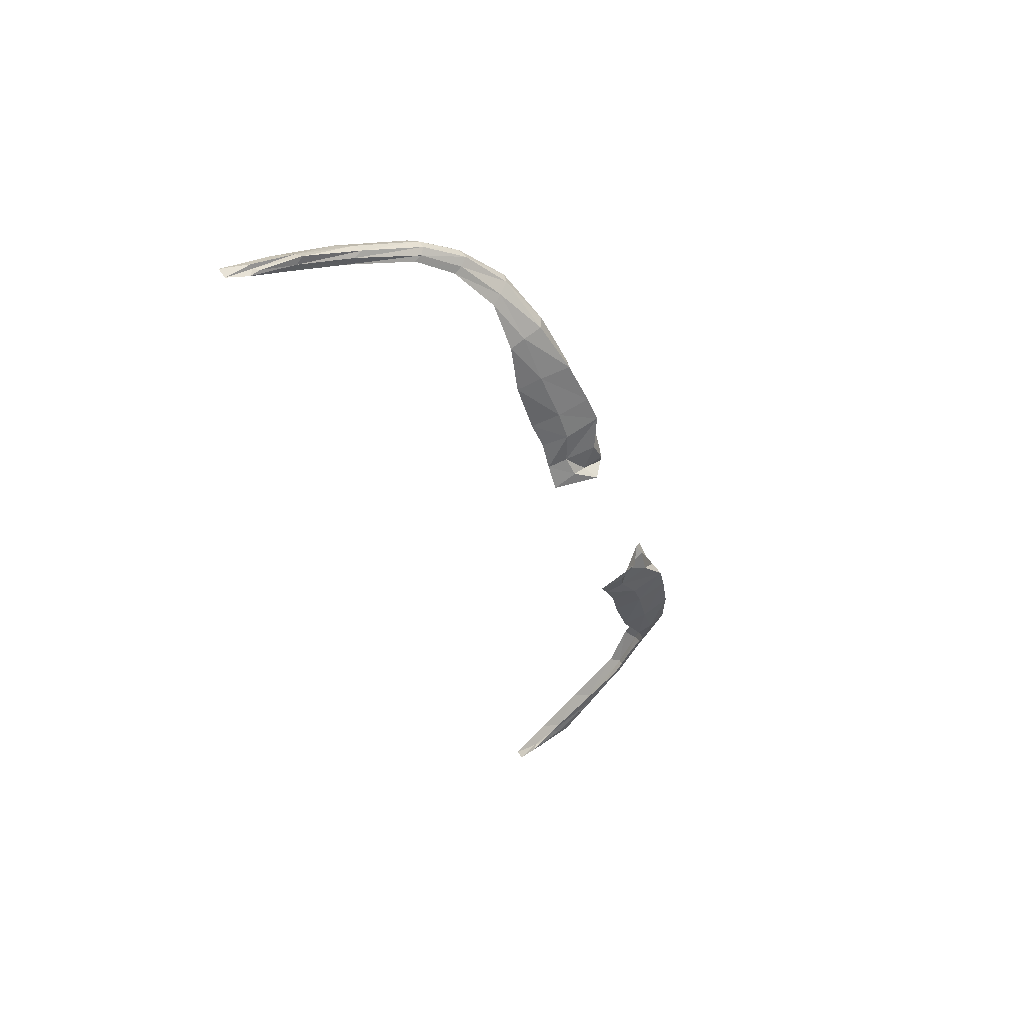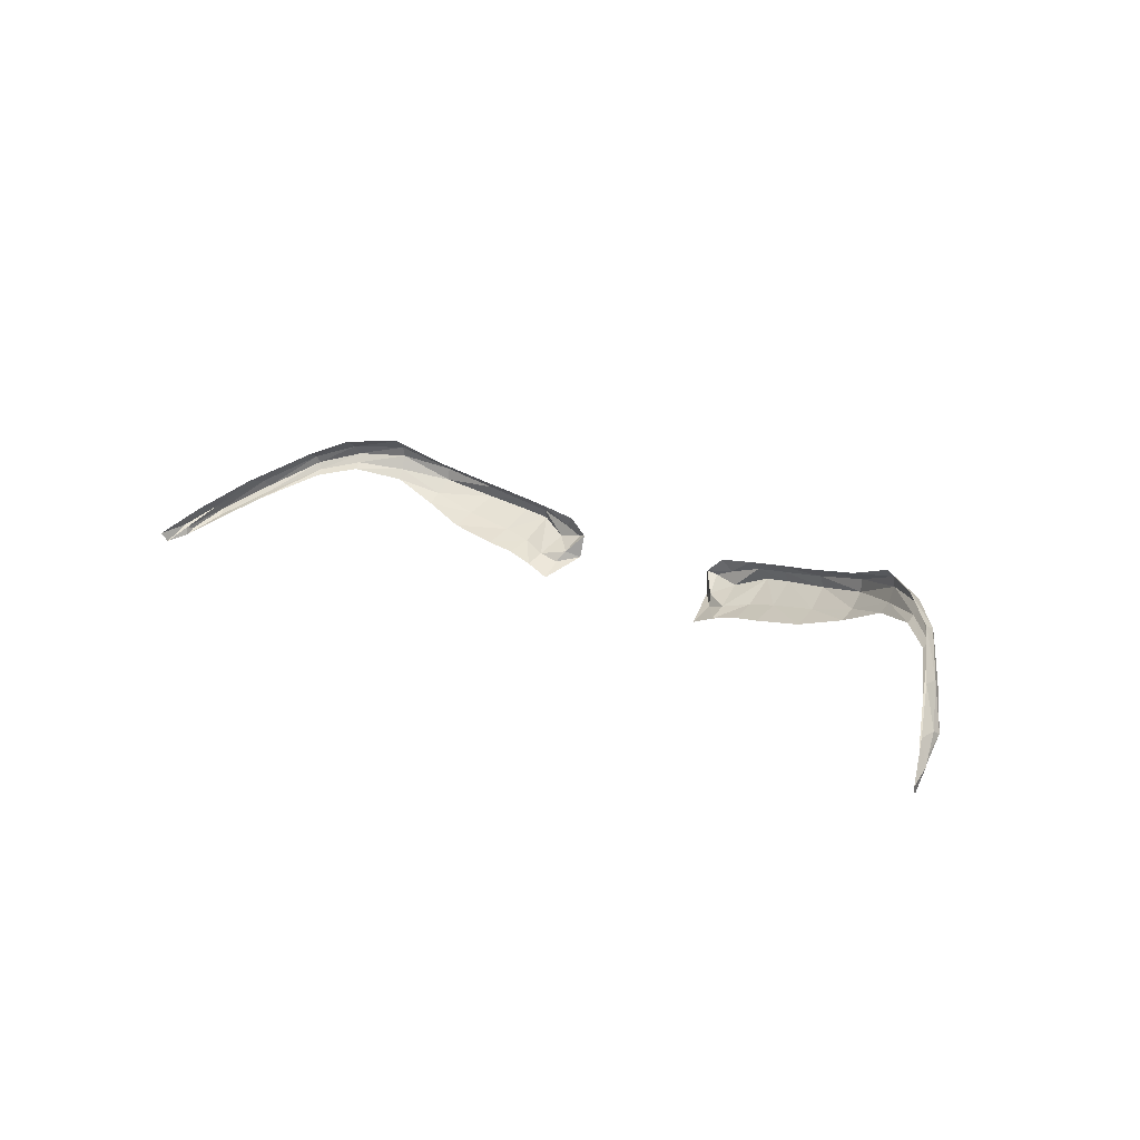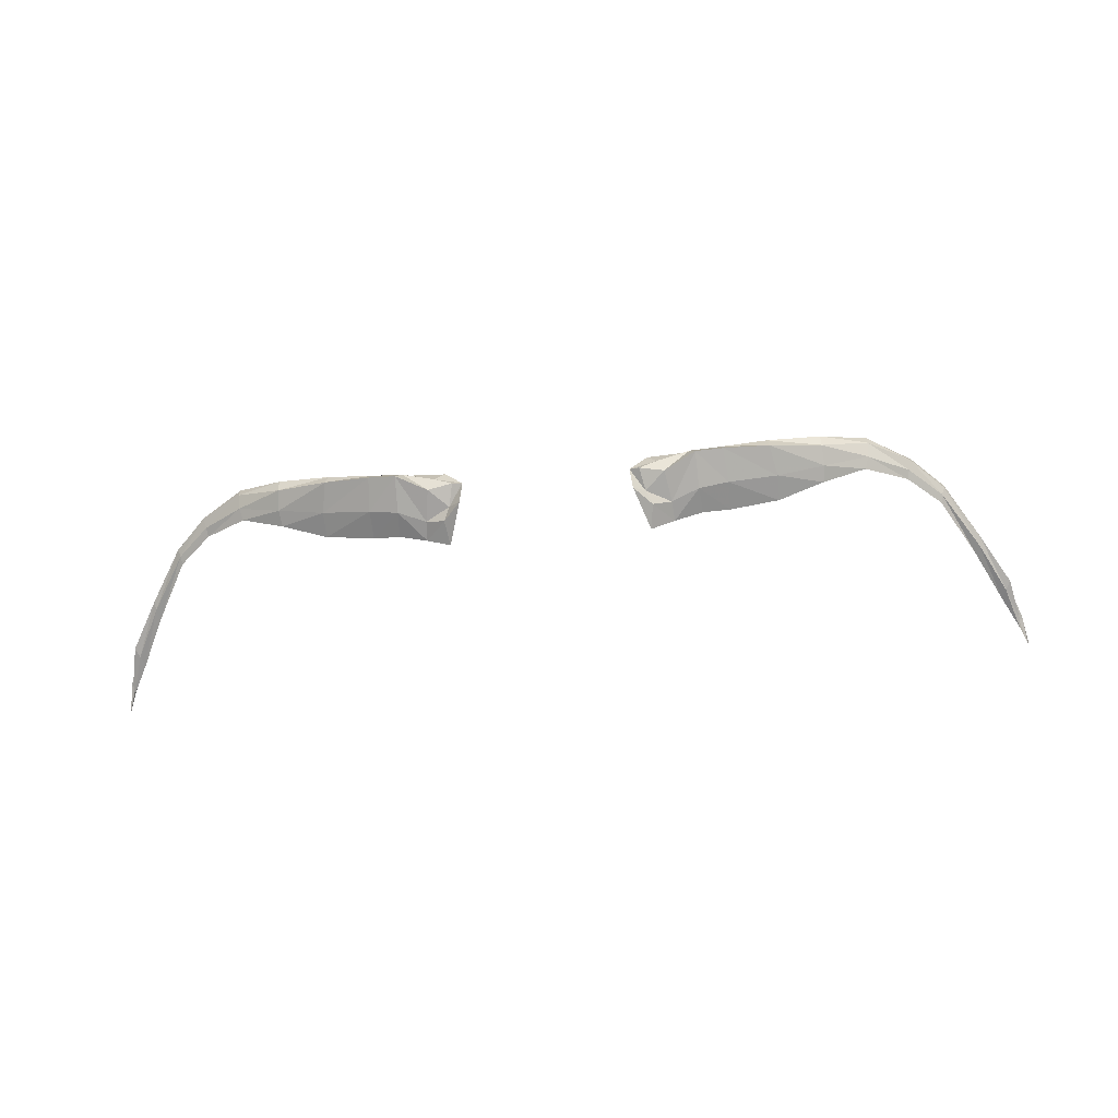
<metadata>
{"format":"obj","ext":"obj","renderer":"f3d","projection":"perspective","resolution":1024,"background":"white","views":[{"elev":-36.5,"azim":-73.2,"up":"+Y"},{"elev":20.8,"azim":-140.2,"up":"+Y"},{"elev":-48.6,"azim":6.1,"up":"+Y"}]}
</metadata>
<code>
v 0.1827 7.574 1.41
v 0.1487 7.565 1.409
v 0.166 7.628 1.46
v 0.1218 7.619 1.465
v 0.2154 7.58 1.406
v 0.2049 7.635 1.456
v 0.2744 7.591 1.405
v 0.26 7.644 1.45
v 0.3295 7.608 1.413
v 0.3284 7.661 1.434
v 0.3828 7.633 1.408
v 0.3874 7.686 1.409
v 0.4356 7.645 1.377
v 0.4406 7.685 1.369
v 0.4758 7.636 1.342
v 0.4829 7.666 1.333
v 0.517 7.611 1.273
v 0.5263 7.637 1.262
v 0.5476 7.588 1.216
v 0.5583 7.607 1.2
v 0.5675 7.572 1.182
v 0.5814 7.579 1.149
v 0.1201 7.552 1.409
v 0.0999 7.599 1.464
v 0.1804 7.581 1.442
v 0.1472 7.573 1.431
v 0.2156 7.589 1.441
v 0.2746 7.601 1.435
v 0.3319 7.618 1.431
v 0.3869 7.644 1.418
v 0.4376 7.652 1.385
v 0.4772 7.642 1.35
v 0.5207 7.615 1.286
v 0.5517 7.591 1.23
v 0.5677 7.578 1.193
v 0.1244 7.566 1.436
v 0.1727 7.617 1.471
v 0.2113 7.623 1.468
v 0.2653 7.632 1.465
v 0.3298 7.648 1.452
v 0.3883 7.674 1.422
v 0.4429 7.674 1.384
v 0.4824 7.66 1.348
v 0.5238 7.632 1.285
v 0.5564 7.604 1.228
v 0.5735 7.584 1.185
v 0.1333 7.604 1.47
v 0.1116 7.596 1.469
v 0.1791 7.603 1.481
v 0.2121 7.609 1.478
v 0.2672 7.617 1.469
v 0.3301 7.633 1.451
v 0.3886 7.661 1.425
v 0.4407 7.662 1.392
v 0.4813 7.651 1.353
v 0.5216 7.623 1.295
v 0.5572 7.597 1.239
v 0.5685 7.582 1.184
v 0.141 7.59 1.467
v 0.1174 7.578 1.447
v 0.1031 7.57 1.46
v 0.5783 7.567 1.157
v -0.1827 7.574 1.41
v -0.1487 7.565 1.409
v -0.166 7.628 1.46
v -0.1218 7.619 1.465
v -0.2154 7.58 1.406
v -0.2049 7.635 1.456
v -0.2744 7.591 1.405
v -0.26 7.644 1.45
v -0.3295 7.608 1.413
v -0.3284 7.661 1.434
v -0.3828 7.633 1.408
v -0.3874 7.686 1.409
v -0.4356 7.645 1.377
v -0.4406 7.685 1.369
v -0.4758 7.636 1.342
v -0.4829 7.666 1.333
v -0.517 7.611 1.273
v -0.5263 7.637 1.262
v -0.5476 7.588 1.216
v -0.5583 7.607 1.2
v -0.5675 7.572 1.182
v -0.5814 7.579 1.149
v -0.1201 7.552 1.409
v -0.0999 7.599 1.464
v -0.1804 7.581 1.442
v -0.1472 7.573 1.431
v -0.2156 7.589 1.441
v -0.2746 7.601 1.435
v -0.3319 7.618 1.431
v -0.3869 7.644 1.418
v -0.4376 7.652 1.385
v -0.4772 7.642 1.35
v -0.5207 7.615 1.286
v -0.5517 7.591 1.23
v -0.5677 7.578 1.193
v -0.1244 7.566 1.436
v -0.1727 7.617 1.471
v -0.2113 7.623 1.468
v -0.2653 7.632 1.465
v -0.3298 7.648 1.452
v -0.3883 7.674 1.422
v -0.4429 7.674 1.384
v -0.4824 7.66 1.348
v -0.5238 7.632 1.285
v -0.5564 7.604 1.228
v -0.5735 7.584 1.185
v -0.1333 7.604 1.47
v -0.1116 7.596 1.469
v -0.1791 7.603 1.481
v -0.2121 7.609 1.478
v -0.2672 7.617 1.469
v -0.3301 7.633 1.451
v -0.3886 7.661 1.425
v -0.4407 7.662 1.392
v -0.4813 7.651 1.353
v -0.5216 7.623 1.295
v -0.5572 7.597 1.239
v -0.5685 7.582 1.184
v -0.141 7.59 1.467
v -0.1174 7.578 1.447
v -0.1031 7.57 1.46
v -0.5783 7.567 1.157
f 47 37 3 4
f 25 1 5 27
f 27 5 7 28
f 28 7 9 29
f 29 9 11 30
f 30 11 13 31
f 31 13 15 32
f 32 15 17 33
f 33 17 19 34
f 34 19 21 35
f 47 4 24 48
f 2 1 25 26
f 49 25 27 50
f 50 27 28 51
f 51 28 29 52
f 52 29 30 53
f 53 30 31 54
f 54 31 32 55
f 55 32 33 56
f 56 33 34 57
f 57 34 35 58
f 2 26 36 23
f 59 49 37 47
f 59 47 48 60
f 3 37 38 6
f 6 38 39 8
f 8 39 40 10
f 10 40 41 12
f 12 41 42 14
f 14 42 43 16
f 16 43 44 18
f 18 44 45 20
f 20 45 46 22
f 60 48 24 61
f 58 35 21 62
f 37 49 50 38
f 38 50 51 39
f 39 51 52 40
f 40 52 53 41
f 41 53 54 42
f 42 54 55 43
f 43 55 56 44
f 44 56 57 45
f 45 57 58 46
f 26 25 49 59
f 26 59 60 36
f 36 60 61 23
f 46 58 62 22
f 109 66 65 99
f 87 89 67 63
f 89 90 69 67
f 90 91 71 69
f 91 92 73 71
f 92 93 75 73
f 93 94 77 75
f 94 95 79 77
f 95 96 81 79
f 96 97 83 81
f 109 110 86 66
f 64 88 87 63
f 111 112 89 87
f 112 113 90 89
f 113 114 91 90
f 114 115 92 91
f 115 116 93 92
f 116 117 94 93
f 117 118 95 94
f 118 119 96 95
f 119 120 97 96
f 64 85 98 88
f 121 109 99 111
f 121 122 110 109
f 65 68 100 99
f 68 70 101 100
f 70 72 102 101
f 72 74 103 102
f 74 76 104 103
f 76 78 105 104
f 78 80 106 105
f 80 82 107 106
f 82 84 108 107
f 122 123 86 110
f 120 124 83 97
f 99 100 112 111
f 100 101 113 112
f 101 102 114 113
f 102 103 115 114
f 103 104 116 115
f 104 105 117 116
f 105 106 118 117
f 106 107 119 118
f 107 108 120 119
f 88 121 111 87
f 88 98 122 121
f 98 85 123 122
f 108 84 124 120

</code>
